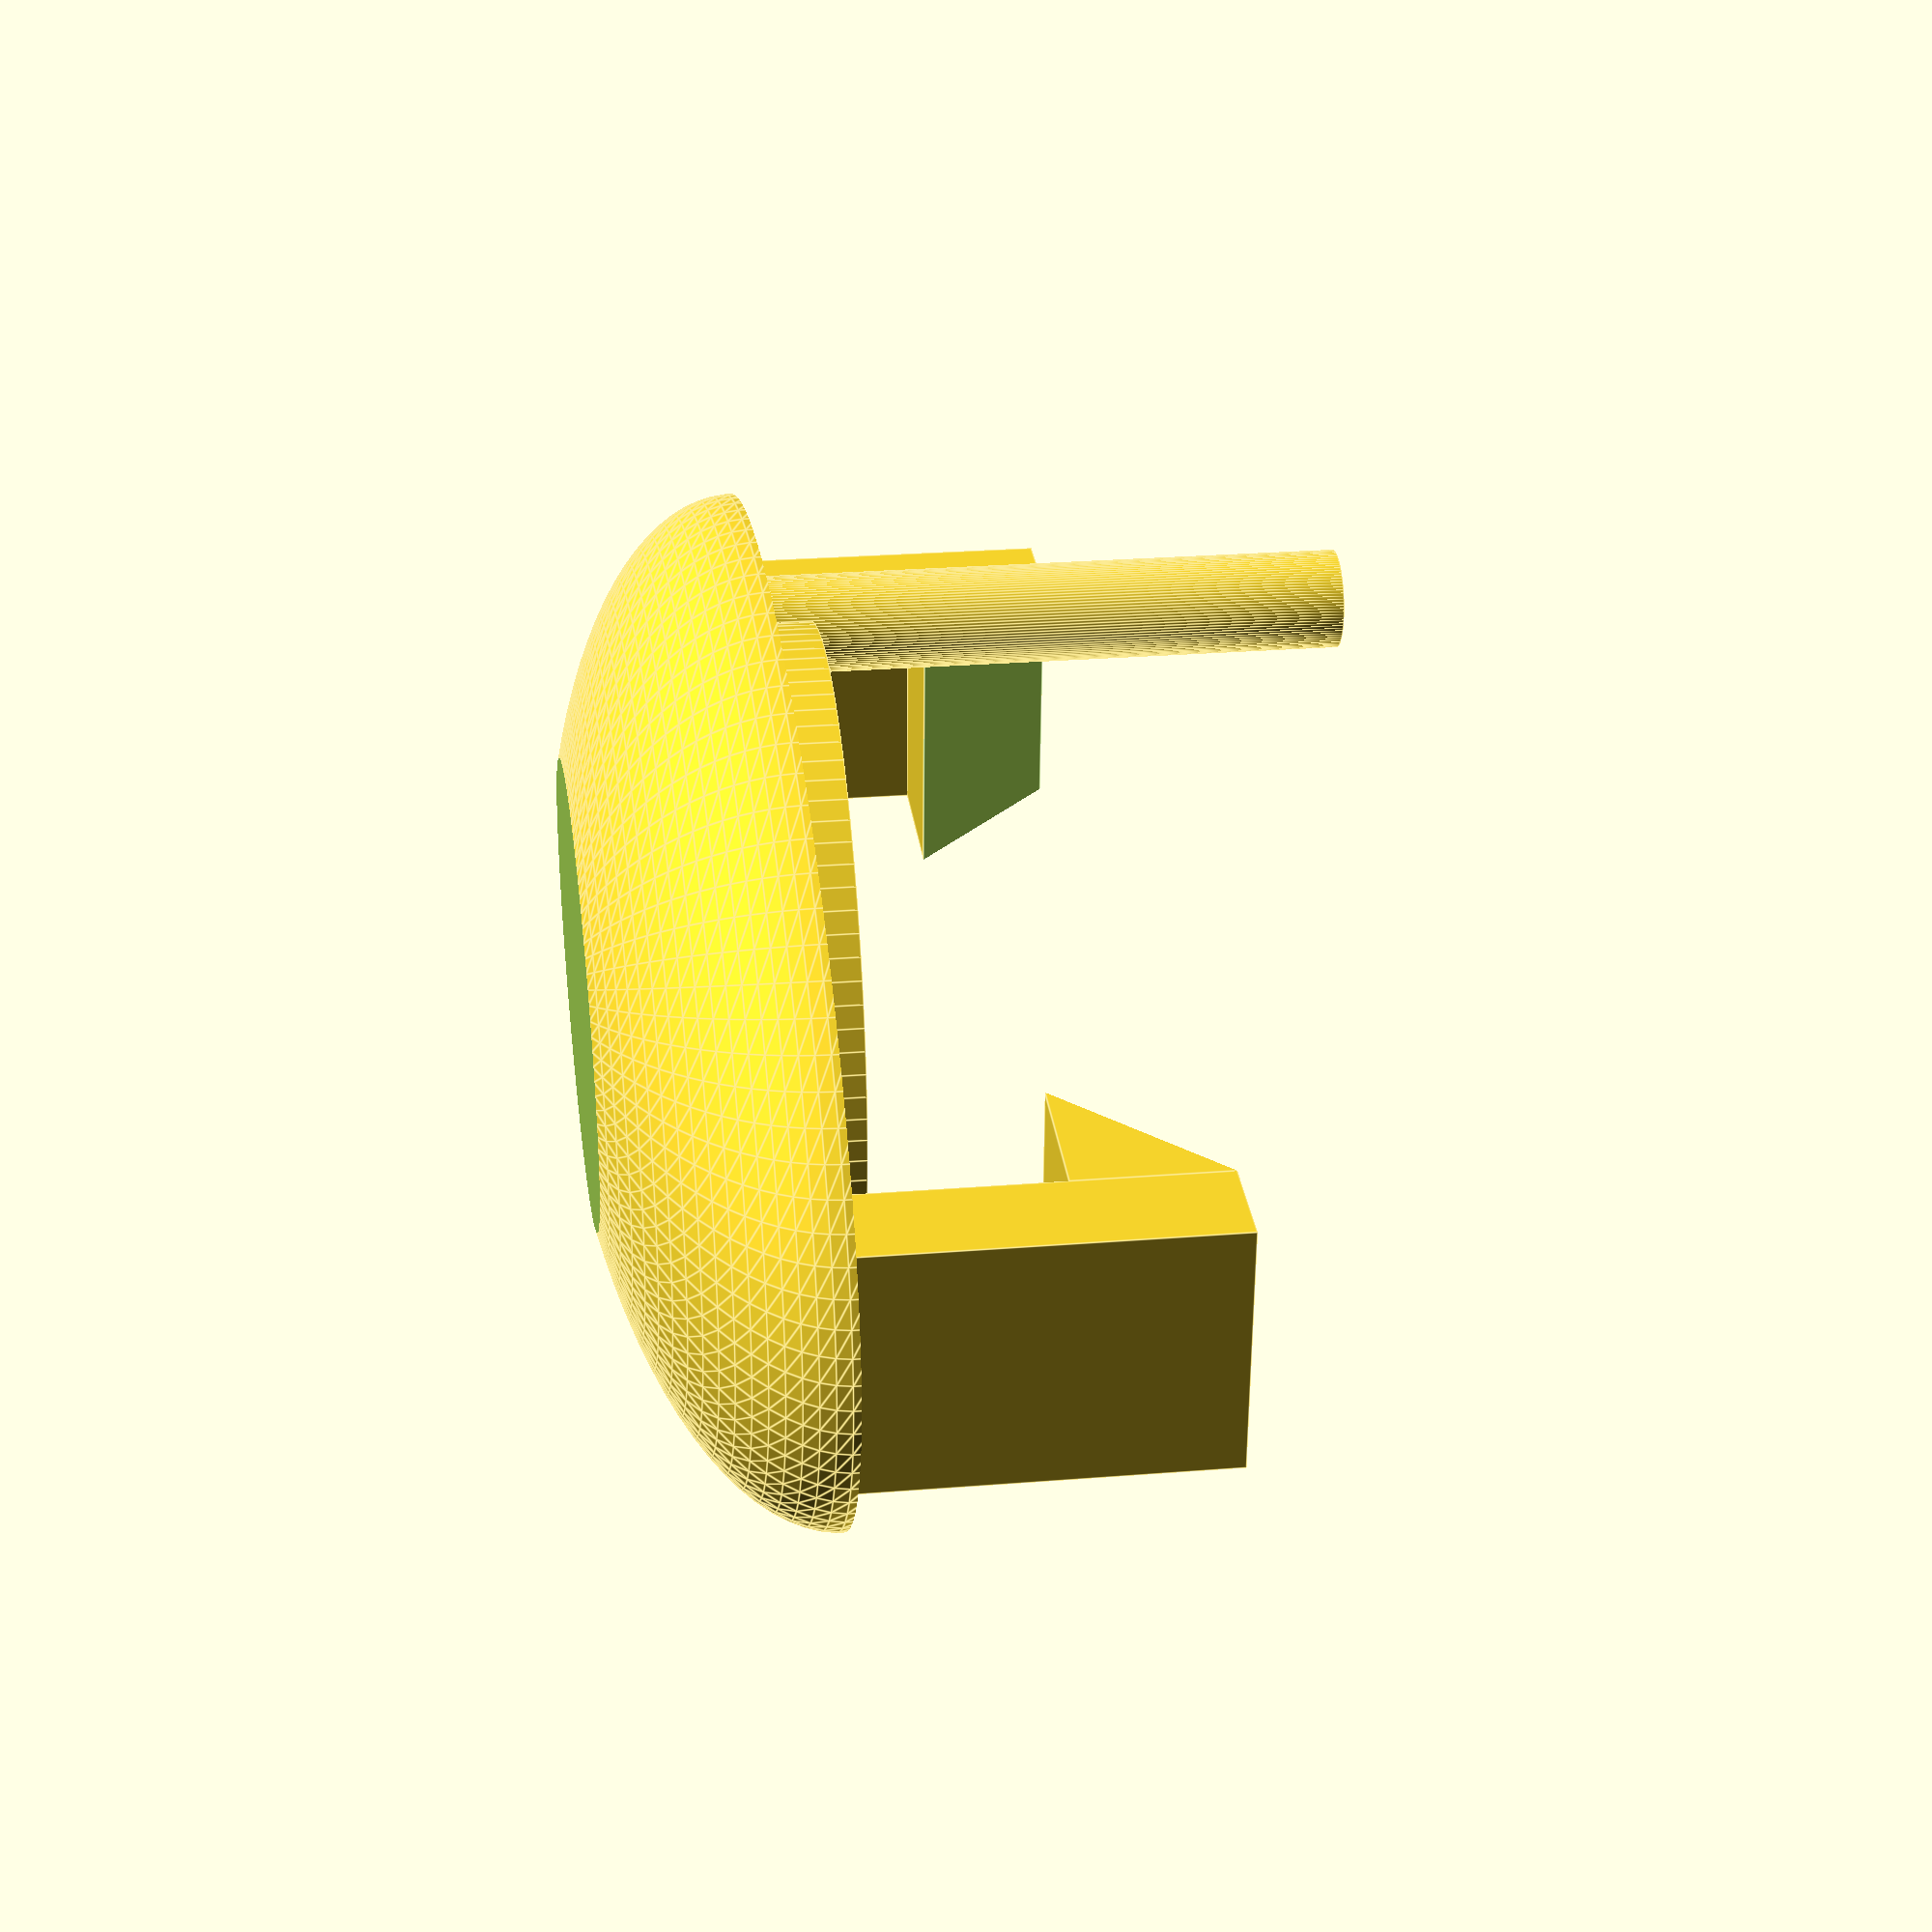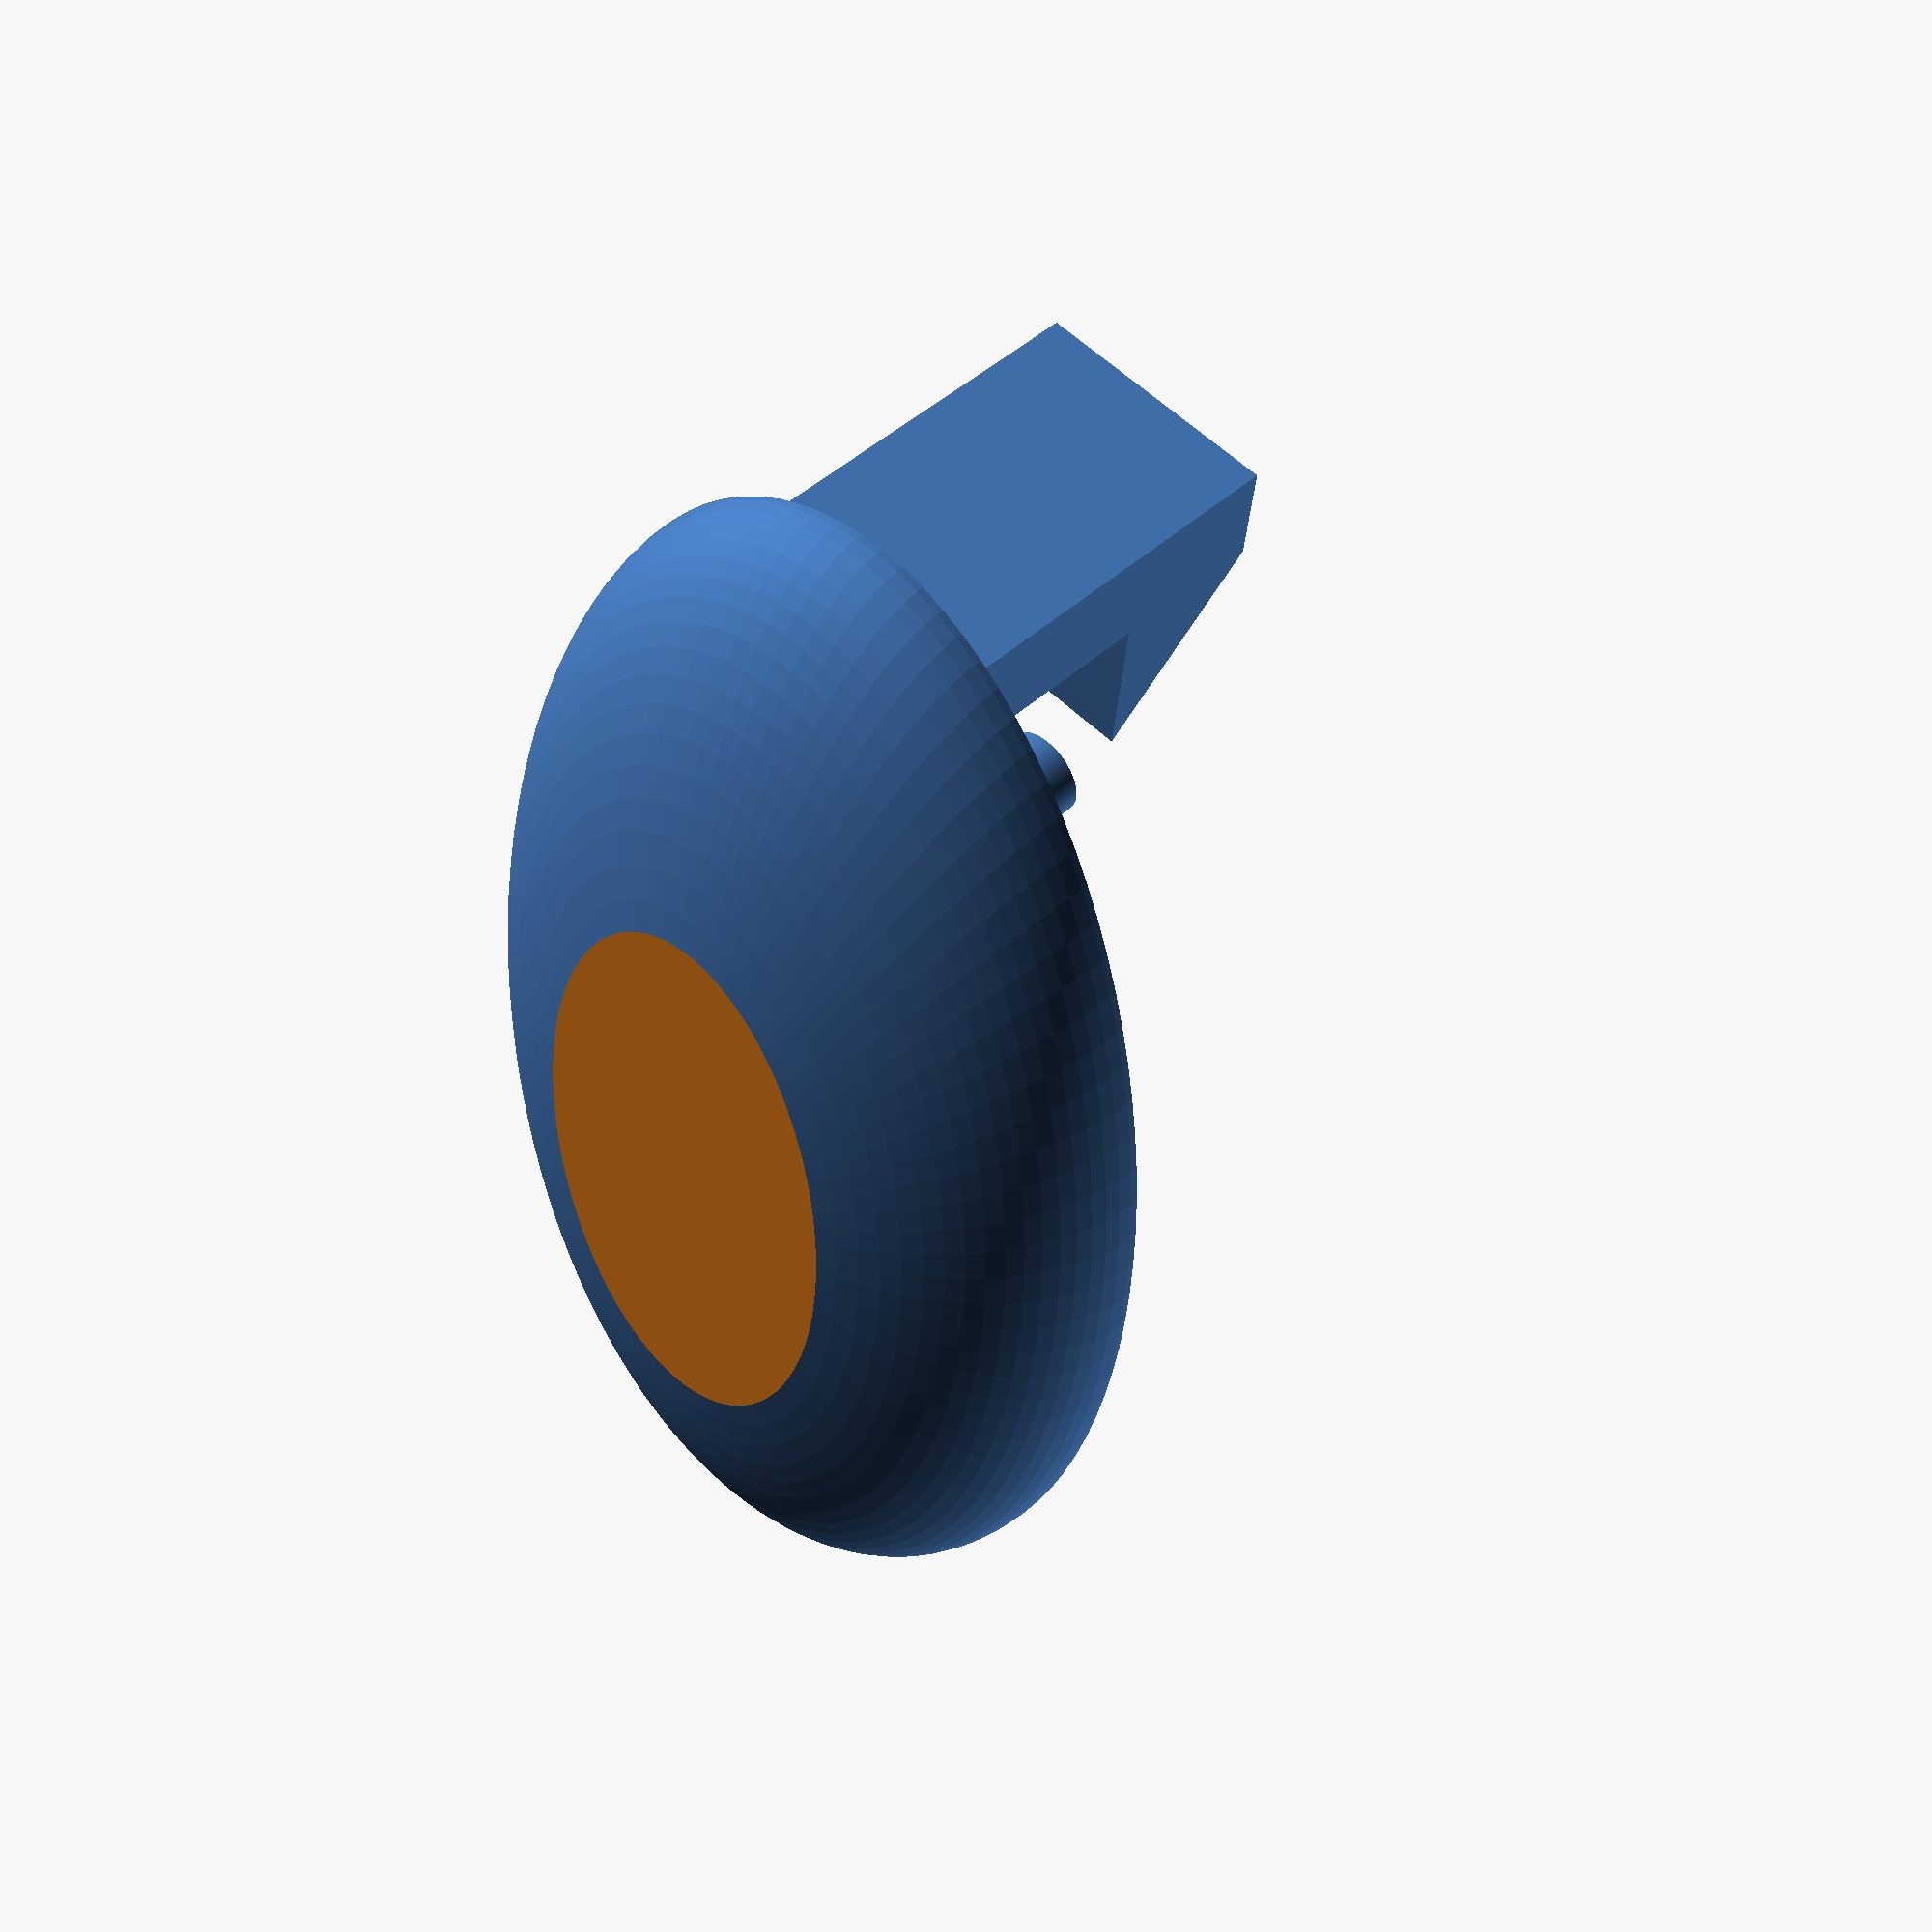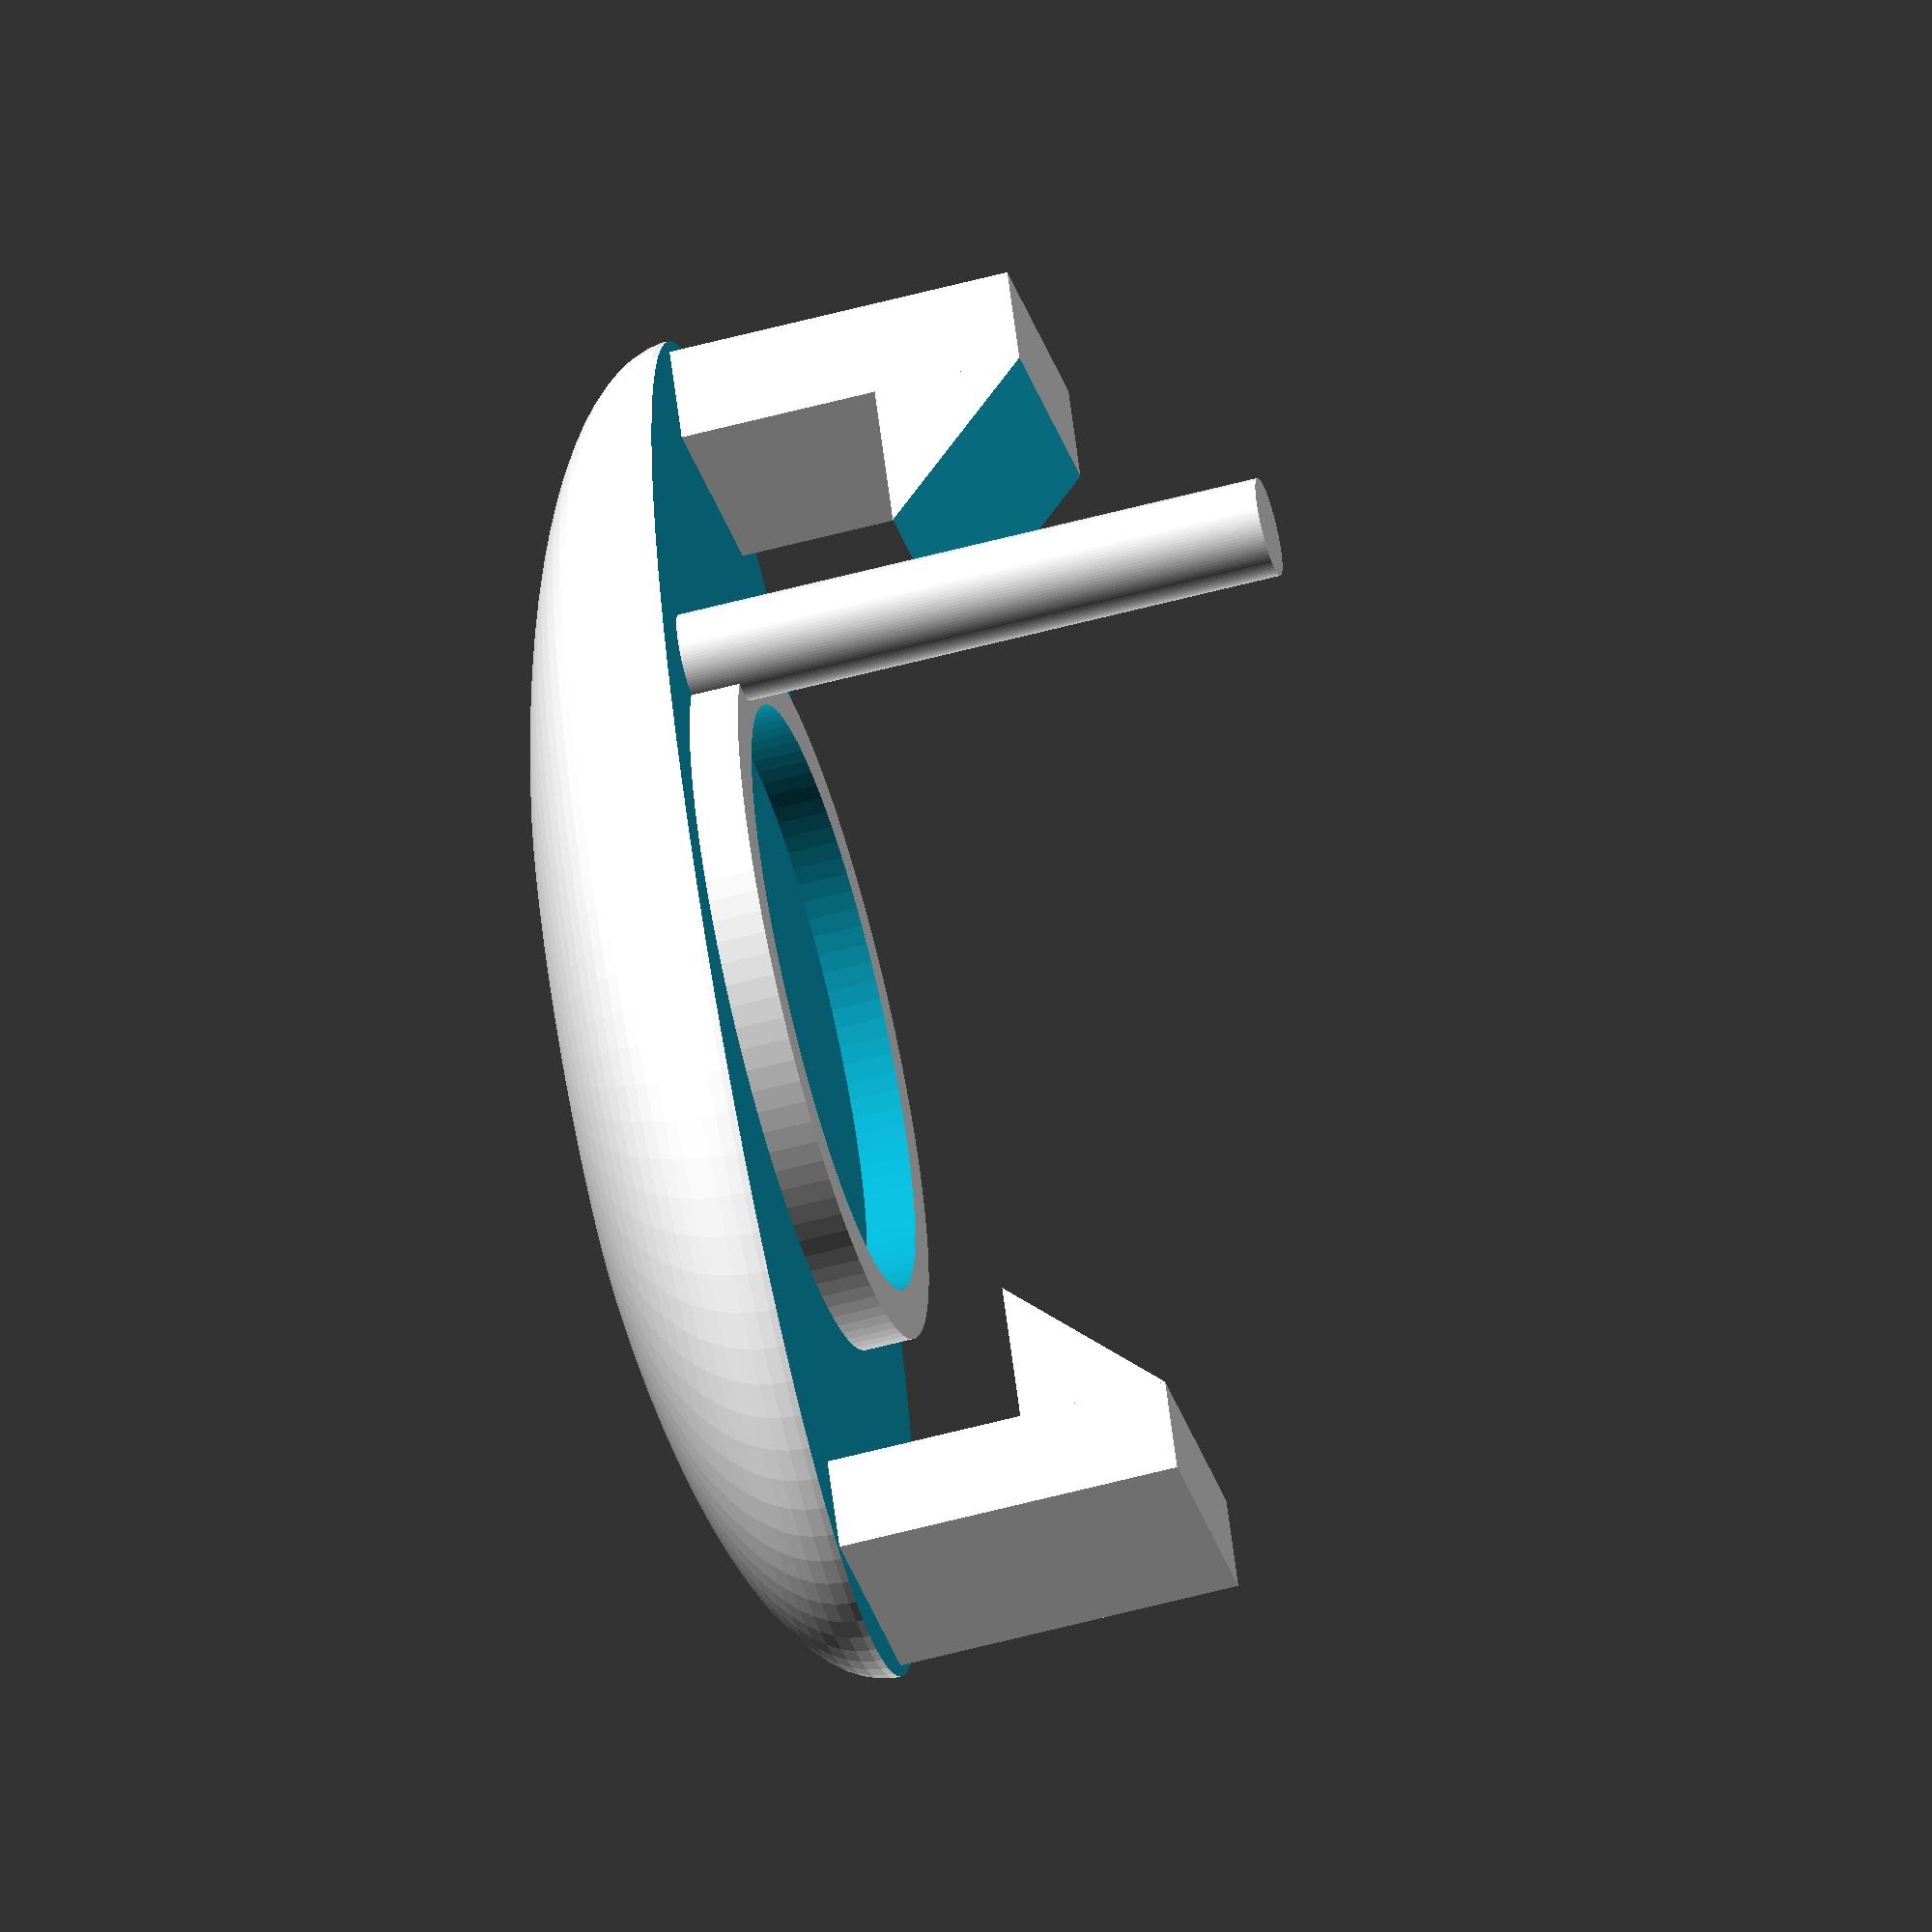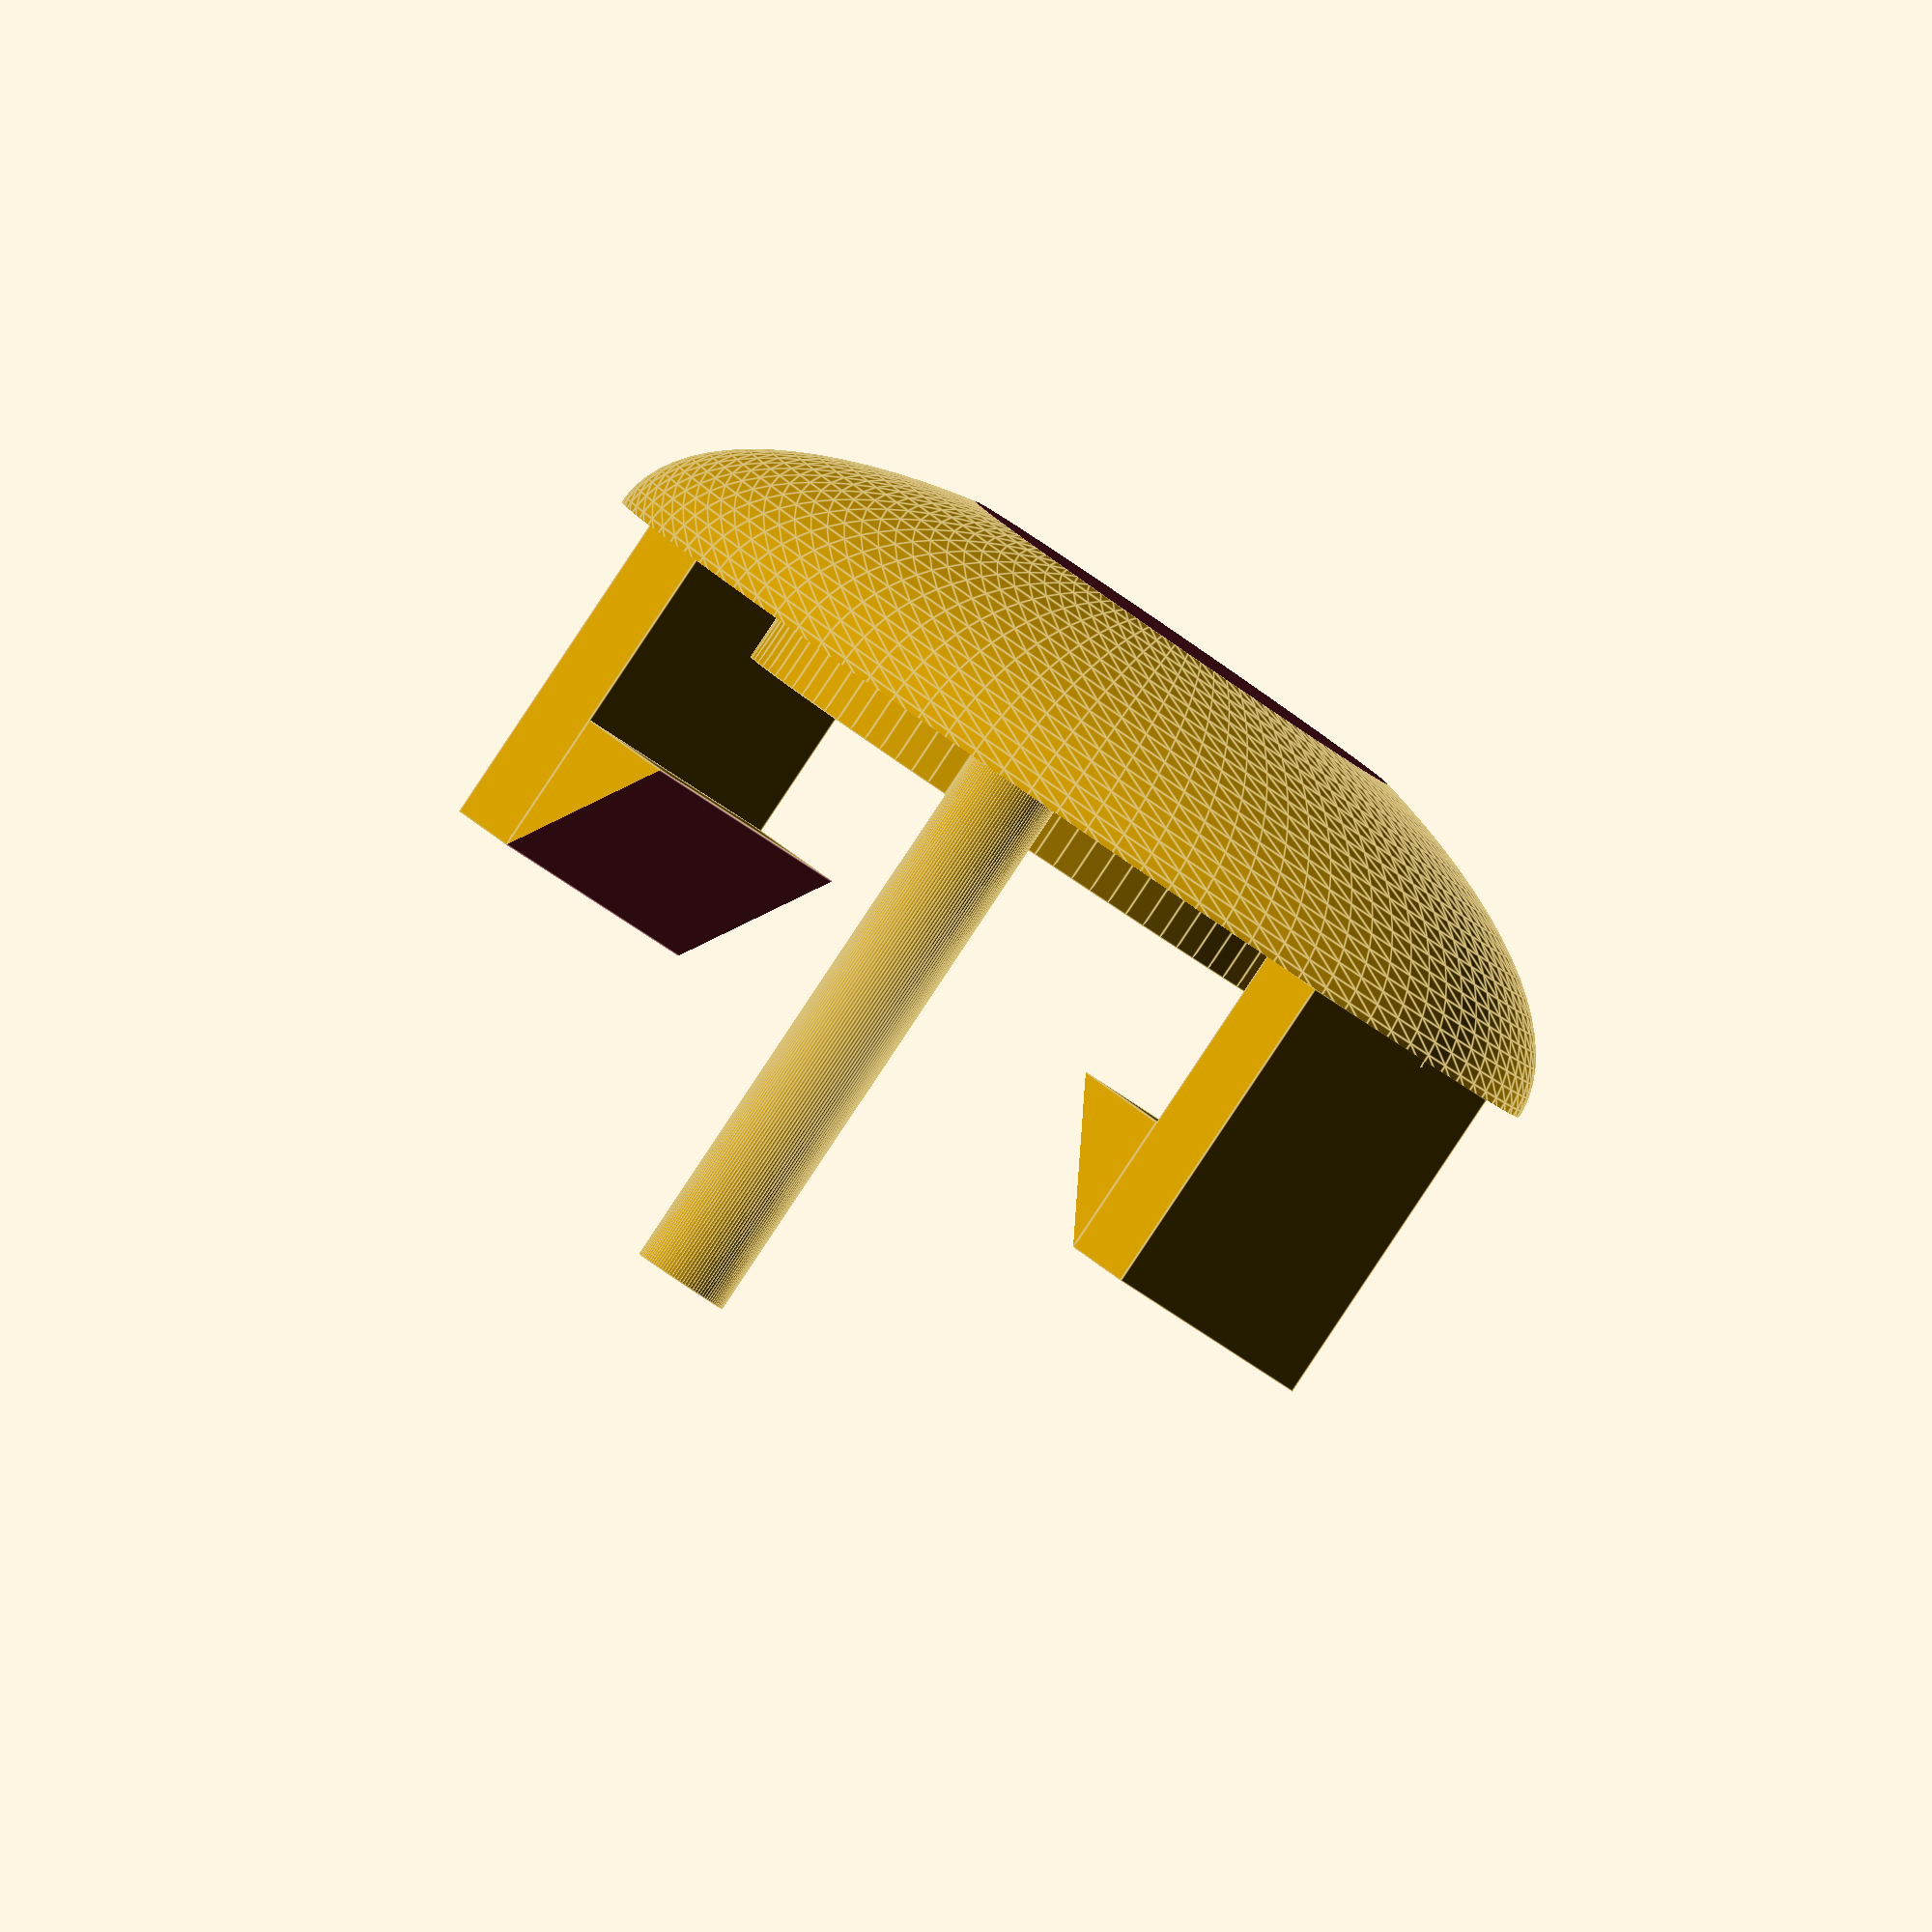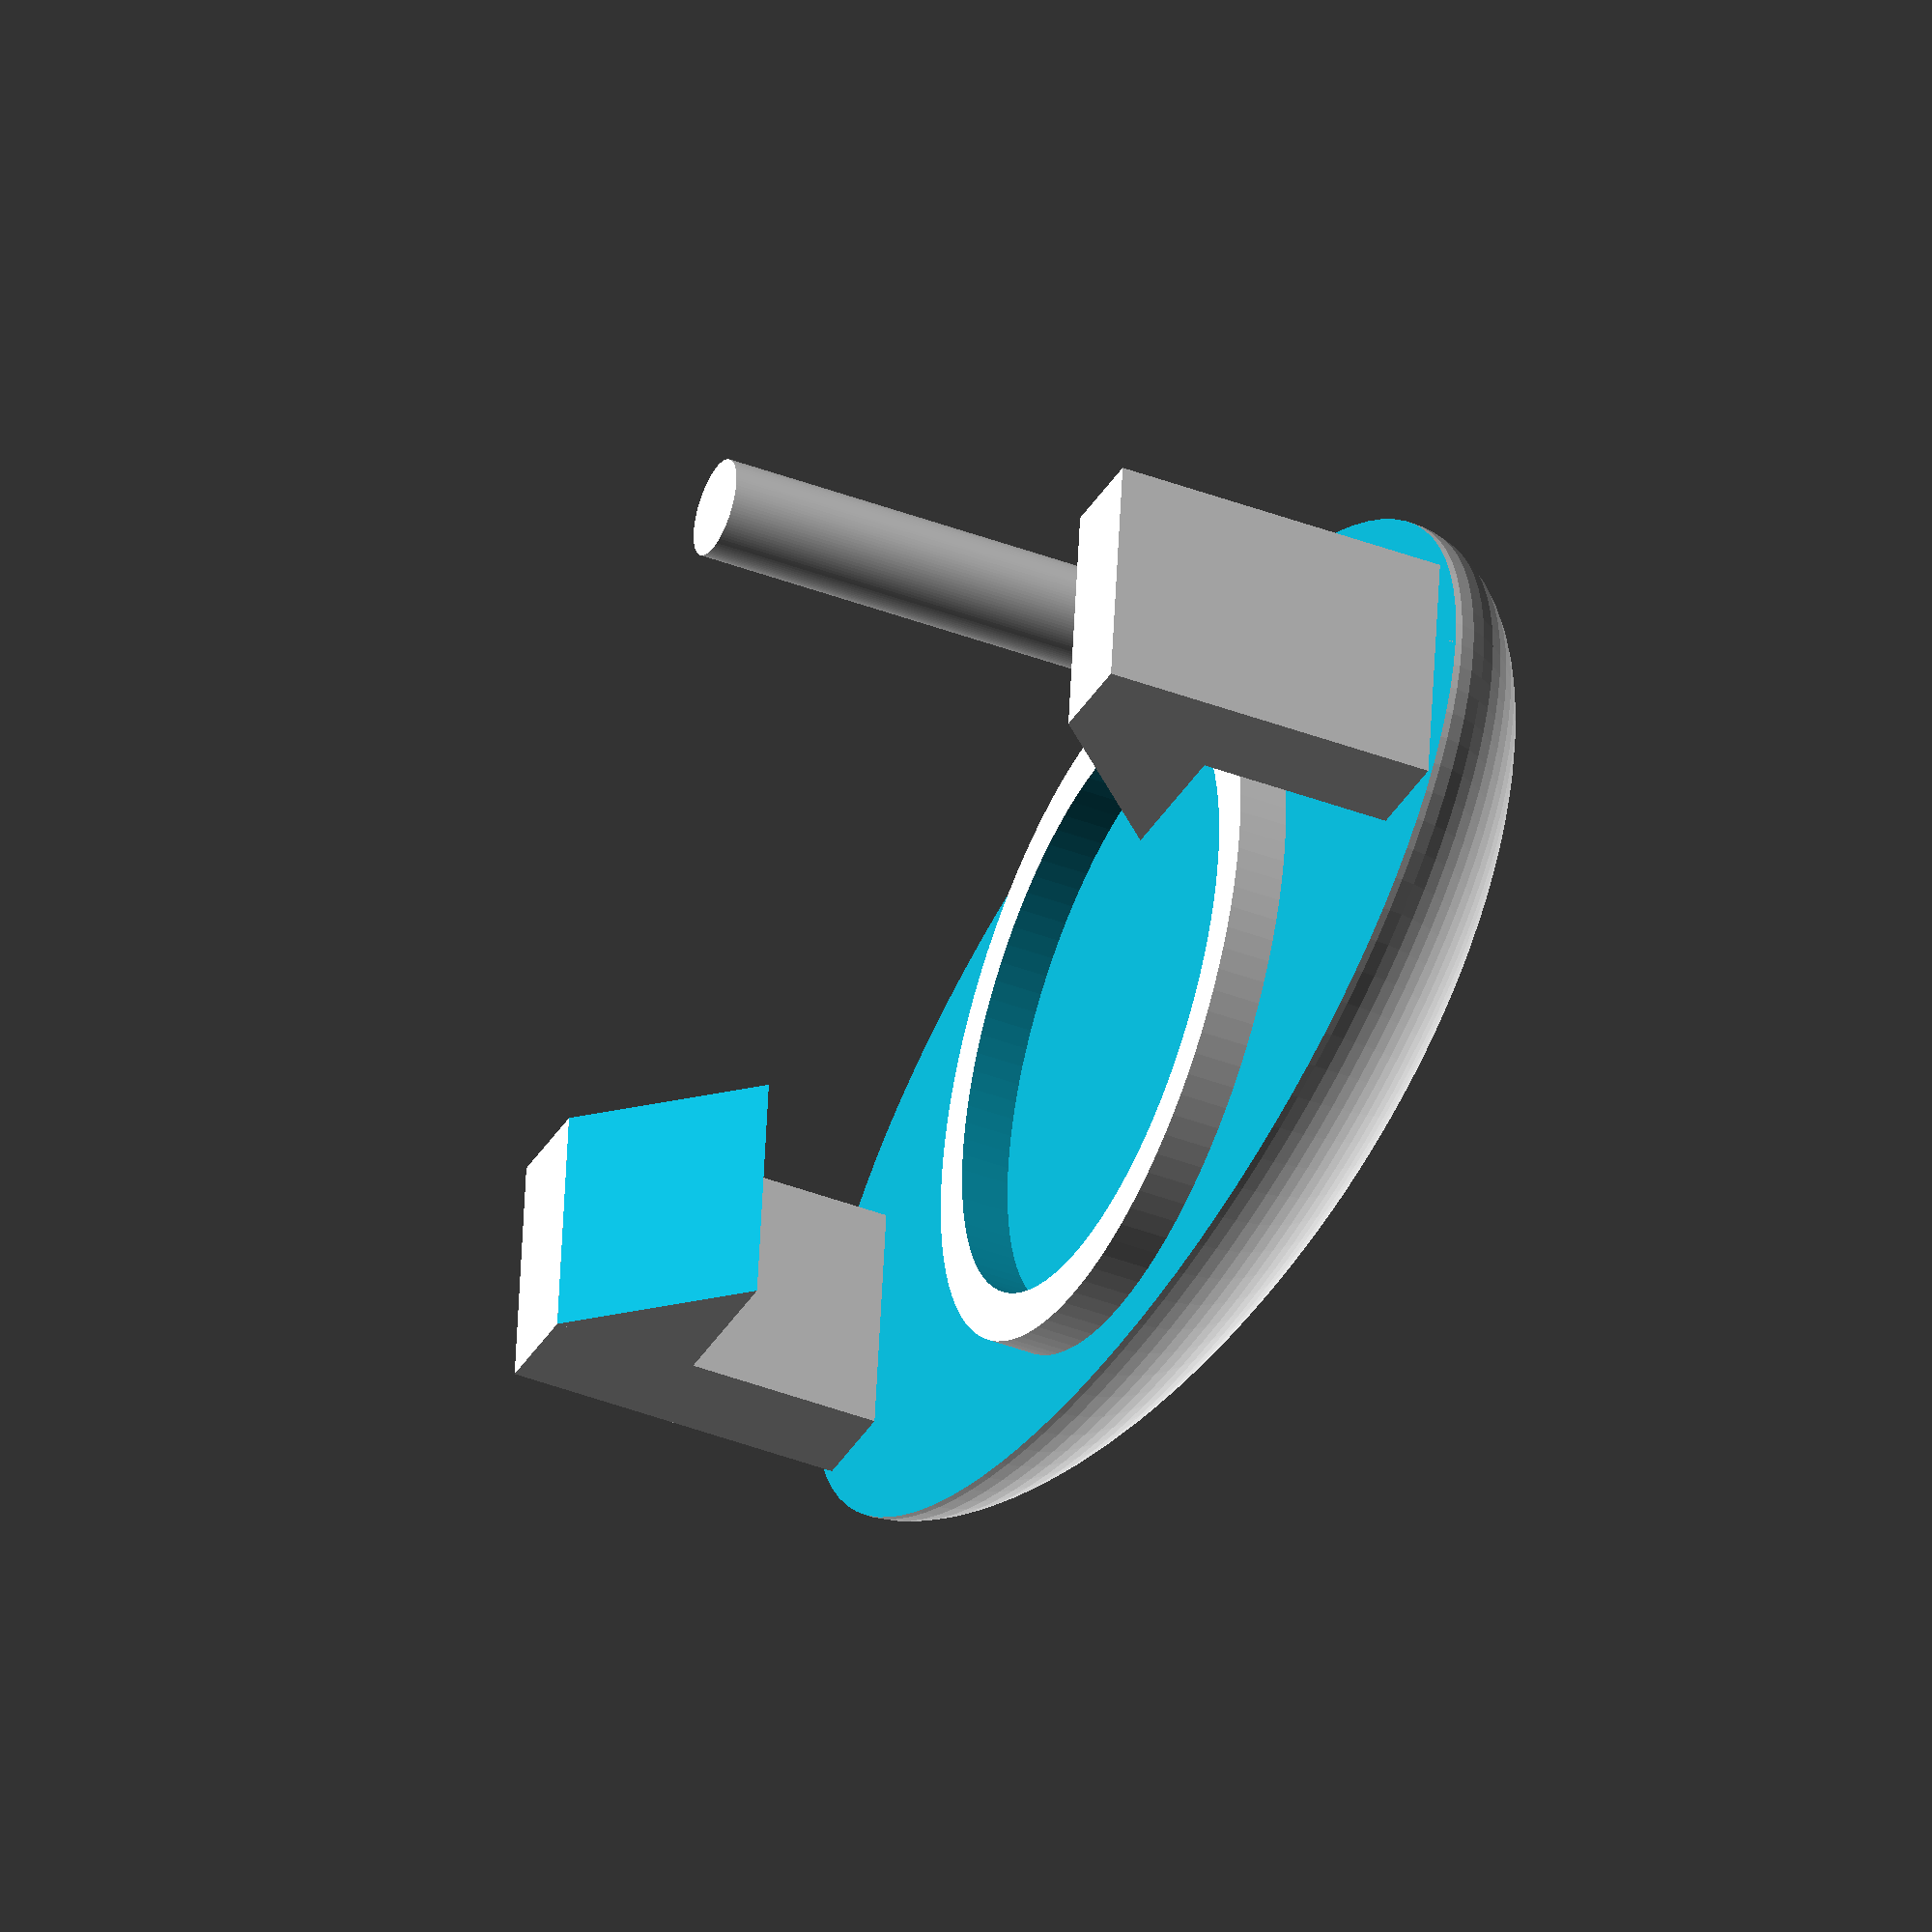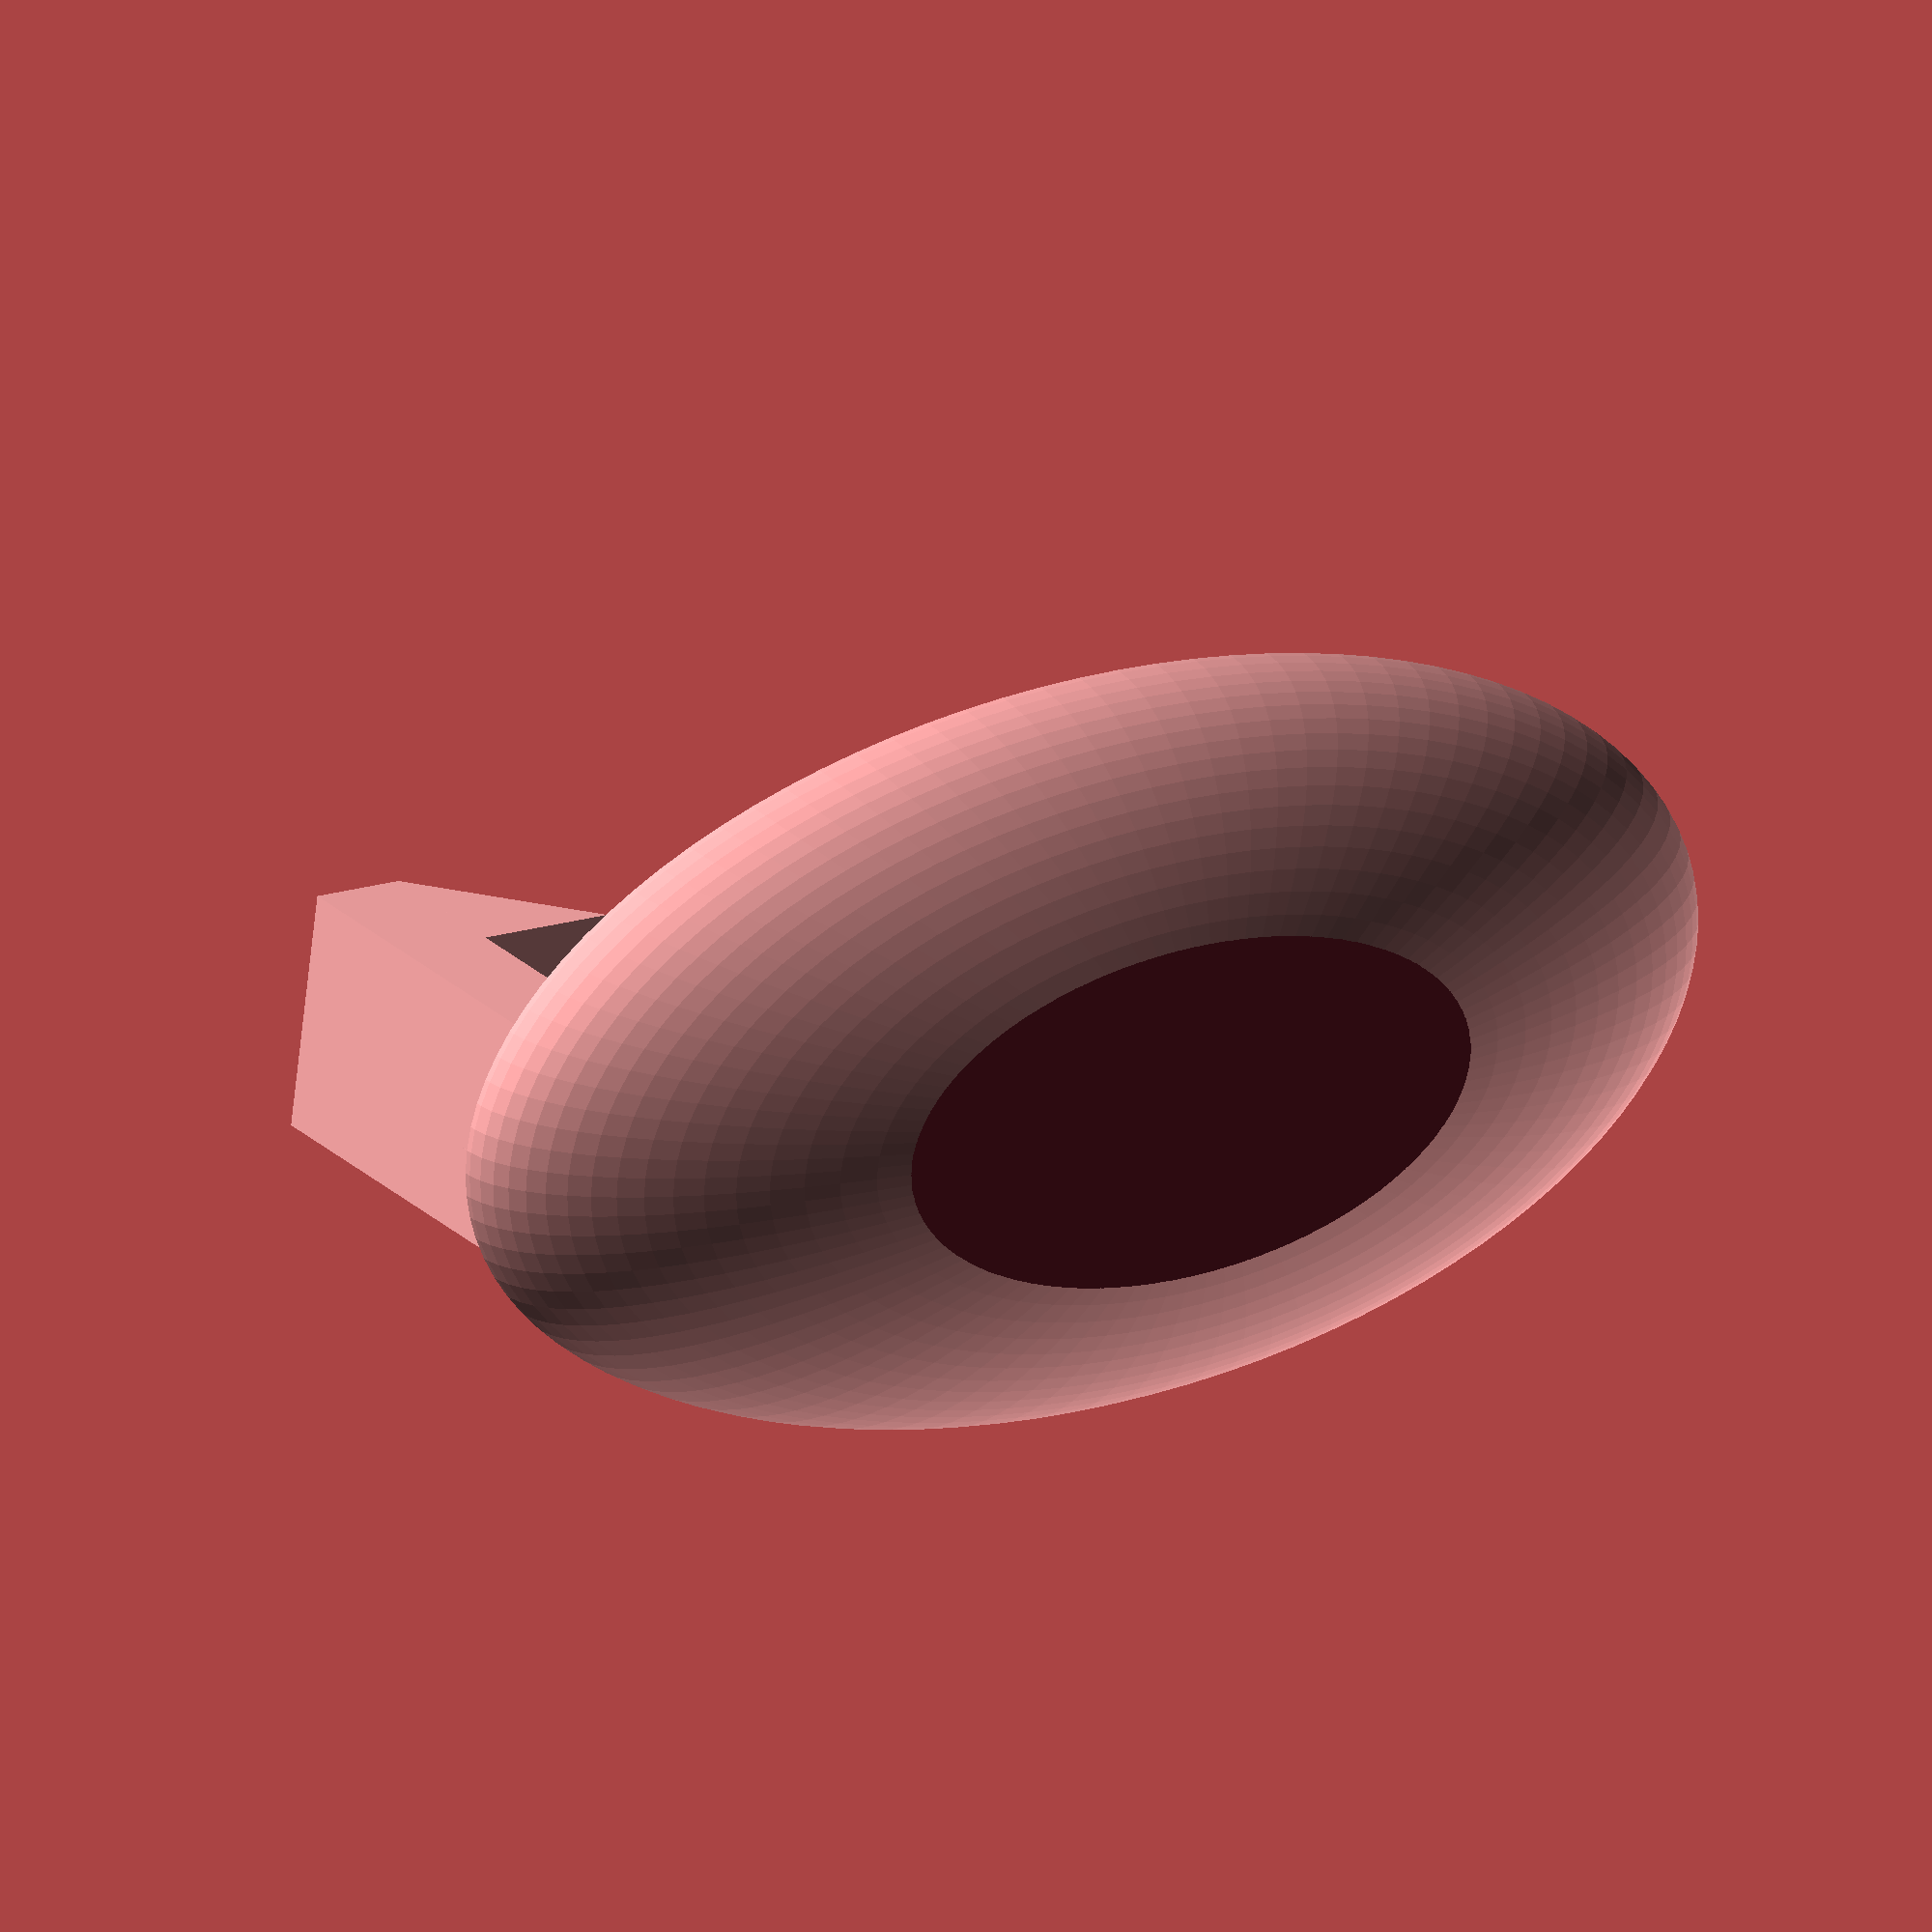
<openscad>
MEASURE_TO_BE_REWRITTEN = 10;

module base_curved(width, depth, height) {
    
    SLICE_HEIGHT = 0.5; // This value is the part we add to the sfere to be cutted. It's adjusted empirically
    
    difference() {
    
        difference() {
            resize(newsize=[width,depth,(height+SLICE_HEIGHT)*2])
                sphere(r=MEASURE_TO_BE_REWRITTEN);            

            translate( [0,0, width/2] ) 
                cube( size = width, center = true);
        }
    
        translate([0,0,-height/2 - height])
                    cube([width,depth,height],true);
    }
}

module base_spring_dock() {
    EXTERNAL_RADIUS = 7;
    INTERNAL_RADIUS = 6; 
    HEIGHT = 1;
    DISPLACEMENT = 1;
    difference() {
        translate([0,0,-1]) cylinder(h=HEIGHT+DISPLACEMENT,r=EXTERNAL_RADIUS);
        translate([0,0,-DISPLACEMENT]) cylinder(h=HEIGHT+2*DISPLACEMENT,r=INTERNAL_RADIUS);
    }
}

module piece() {
    
    BASE_WIDTH = 30;
    BASE_DEPTH = 16;
    BASE_CURVED_HEIGHT = 4;    // Height of the curved zone
    SHAFT_X = -5.2;              
    SHAFT_Y = -5.2;
    SHAFT_POSITION = [SHAFT_X,SHAFT_Y,0]; // Position of the shaft, relative to the center of the base
    
    base_curved(BASE_WIDTH,BASE_DEPTH,BASE_CURVED_HEIGHT);
    base_spring_dock();
    shaft(SHAFT_X,SHAFT_Y);
    
    LEFT_FLAP_X = -14;
    RIGHT_FLAP_X = 14;
    
    translate([LEFT_FLAP_X,0,0])
        flap();
   
    translate([RIGHT_FLAP_X,0,0])
        mirror()
            flap();
}



module shaft(x,y) {
    SHAFT_HEIGHT = 12;
    SHAFT_RADIUS = 1;
    
    translate([x,y,0])
        cylinder(r=SHAFT_RADIUS,h=SHAFT_HEIGHT,center=false);
}


module flap_hook(width,depth) {
   
    MARGIN = 1;
    
    size = [width, depth , width];
    radio = sqrt(2*pow(width,2));
    
    difference() {
        
        cube(size);

        translate([0,-MARGIN,0]) // To avoid surface connection
            rotate([0,-45,0])
                cube([radio,depth+2*MARGIN,radio],false);
    }
}

module flap_support(width,height,depth) {
    translate([-width,0,0])
        cube([width,depth,height]);  
}


module flap() {
    
    FLAP_HOOK_WIDTH = 3;
    FLAP_HOOK_HEIGHT = FLAP_HOOK_WIDTH; // Not tested with non square hooks
    FLAP_HOOK_DEPTH = 5;
    
    FLAP_SUPPORT_WIDTH = 2;
    FLAP_SUPPORT_HEIGHT = 7;
    FLAP_SUPPORT_DEPTH = FLAP_HOOK_DEPTH;
    
    translate([0,-FLAP_HOOK_DEPTH/2,0])
        mirror() {   
            translate([-FLAP_HOOK_WIDTH-FLAP_SUPPORT_WIDTH,0,FLAP_SUPPORT_HEIGHT-FLAP_HOOK_HEIGHT])
                flap_hook(FLAP_HOOK_WIDTH,FLAP_HOOK_DEPTH);
            flap_support(FLAP_SUPPORT_WIDTH,FLAP_SUPPORT_HEIGHT,FLAP_SUPPORT_DEPTH);
        }
}

$fn=100;

piece();










</openscad>
<views>
elev=334.4 azim=175.6 roll=262.6 proj=p view=edges
elev=132.1 azim=83.5 roll=315.3 proj=p view=solid
elev=56.5 azim=63.6 roll=285.8 proj=o view=solid
elev=88.6 azim=304.5 roll=146.3 proj=o view=edges
elev=40.4 azim=186.3 roll=64.7 proj=o view=solid
elev=152.5 azim=172.6 roll=35.4 proj=o view=solid
</views>
